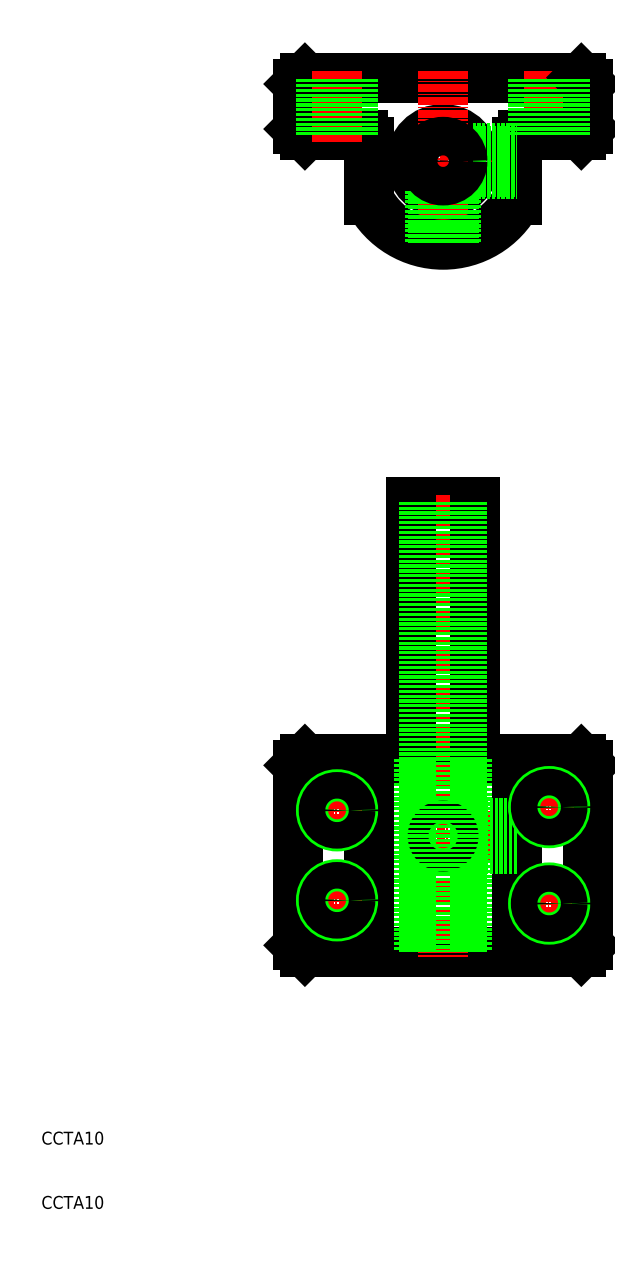
<metadata>
{"format":"dxf","ext":"dxf","renderer":"ezdxf+matplotlib","layout":"modelspace","background":"white","min_lineweight":24,"dpi":150}
</metadata>
<code>
0
SECTION
2
ENTITIES
0
TEXT
8
0
10
10
20
10
30
0
40
2
1
CCTA10
0
TEXT
8
0
10
10
20
20
30
0
40
2
1
CCTA10
0
LINE
8
CENTER
10
69.5
20
68
30
0
11
85
21
68
31
0
0
LINE
8
CENTER
10
60
20
173
30
0
11
85
21
173
31
0
0
LINE
8
0
10
67.5
20
120
30
0
11
77.5
21
120
31
0
0
CIRCLE
8
0
10
72.5
20
173
30
0
40
5
0
LINE
8
0
10
51
20
186
30
0
11
94
21
186
31
0
0
LINE
8
0
10
51
20
80
30
0
11
94
21
80
31
0
0
LINE
8
0
10
51
20
50
30
0
11
94
21
50
31
0
0
LINE
8
0
10
95
20
51
30
0
11
94
21
50
31
0
0
LINE
8
CENTER
10
72.5
20
121
30
0
11
72.5
21
49
31
0
0
LINE
8
0
10
67.5
20
80
30
0
11
67.5
21
120
31
0
0
LINE
8
0
10
67.5
20
80
30
0
11
67.5
21
50
31
0
0
LINE
8
0
10
61
20
80
30
0
11
61
21
50
31
0
0
LINE
8
0
10
50
20
79
30
0
11
50
21
51
31
0
0
LINE
8
0
10
51
20
80
30
0
11
50
21
79
31
0
0
LINE
8
0
10
51
20
50
30
0
11
50
21
51
31
0
0
LINE
8
CENTER
10
72.5
20
187
30
0
11
72.5
21
159
31
0
0
LINE
8
0
10
84
20
176
30
0
11
84
21
166.9
31
0
0
ARC
8
0
10
85
20
176
30
0
40
1
50
90
51
180
0
LINE
8
0
10
61
20
176
30
0
11
61
21
166.9
31
0
0
ARC
8
0
10
60
20
176
30
0
40
1
50
0
51
90
0
ARC
8
0
10
72.5
20
173
30
0
40
13
50
207.8
51
332.2
0
LINE
8
0
10
51
20
177
30
0
11
60
21
177
31
0
0
LINE
8
0
10
50
20
178
30
0
11
51
21
177
31
0
0
LINE
8
0
10
50
20
185
30
0
11
50
21
178
31
0
0
LINE
8
0
10
51
20
186
30
0
11
50
21
185
31
0
0
LINE
8
0
10
77.5
20
80
30
0
11
77.5
21
120
31
0
0
LINE
8
0
10
77.5
20
80
30
0
11
77.5
21
50
31
0
0
LINE
8
0
10
84
20
80
30
0
11
84
21
50
31
0
0
LINE
8
0
10
95
20
79
30
0
11
95
21
51
31
0
0
LINE
8
0
10
94
20
80
30
0
11
95
21
79
31
0
0
LINE
8
0
10
77.5
20
66
30
0
11
84
21
66
31
0
0
LINE
8
0
10
77.5
20
66.38
30
0
11
84
21
66.38
31
0
0
LINE
8
CENTER
10
92.5
20
72.5
30
0
11
85.5
21
72.5
31
0
0
LINE
8
CENTER
10
89
20
76
30
0
11
89
21
69
31
0
0
LINE
8
0
10
77.5
20
70
30
0
11
84
21
70
31
0
0
LINE
8
0
10
77.5
20
69.62
30
0
11
84
21
69.62
31
0
0
LINE
8
CENTER
10
89
20
187
30
0
11
89
21
176
31
0
0
LINE
8
0
10
85
20
177
30
0
11
94
21
177
31
0
0
LINE
8
0
10
95
20
185
30
0
11
95
21
178
31
0
0
LINE
8
0
10
94
20
186
30
0
11
95
21
185
31
0
0
LINE
8
0
10
94
20
177
30
0
11
95
21
178
31
0
0
CIRCLE
8
0
10
89
20
72.5
30
0
40
2.5
0
CIRCLE
8
0
10
89
20
72.5
30
0
40
2.067
0
LINE
8
CENTER
10
92.5
20
57.5
30
0
11
85.5
21
57.5
31
0
0
LINE
8
CENTER
10
89
20
61
30
0
11
89
21
54
31
0
0
CIRCLE
8
0
10
89
20
57.5
30
0
40
2.5
0
CIRCLE
8
0
10
89
20
57.5
30
0
40
2.067
0
LINE
8
CENTER
10
59.5
20
72
30
0
11
52.5
21
72
31
0
0
LINE
8
CENTER
10
56
20
75.5
30
0
11
56
21
68.5
31
0
0
CIRCLE
8
0
10
56
20
72
30
0
40
2.5
0
CIRCLE
8
0
10
56
20
72
30
0
40
2.067
0
LINE
8
CENTER
10
59.5
20
58
30
0
11
52.5
21
58
31
0
0
LINE
8
CENTER
10
56
20
61.5
30
0
11
56
21
54.5
31
0
0
CIRCLE
8
0
10
56
20
58
30
0
40
2.5
0
CIRCLE
8
0
10
56
20
58
30
0
40
2.067
0
CIRCLE
8
0
10
72.5
20
68
30
0
40
2
0
CIRCLE
8
0
10
72.5
20
68
30
0
40
1.621
0
LINE
8
0
10
70.88
20
168.3
30
0
11
70.88
21
160.1
31
0
0
LINE
8
0
10
70.5
20
168.4
30
0
11
70.5
21
160.2
31
0
0
LINE
8
0
10
74.12
20
168.3
30
0
11
74.12
21
160.1
31
0
0
LINE
8
0
10
74.5
20
168.4
30
0
11
74.5
21
160.2
31
0
0
LINE
8
0
10
77.23
20
171.4
30
0
11
84
21
171.4
31
0
0
LINE
8
0
10
77.08
20
171
30
0
11
83.99
21
171
31
0
0
LINE
8
0
10
77.23
20
174.6
30
0
11
84
21
174.6
31
0
0
LINE
8
0
10
77.08
20
175
30
0
11
84
21
175
31
0
0
LINE
8
0
10
91.07
20
177
30
0
11
91.07
21
186
31
0
0
LINE
8
0
10
91.5
20
177
30
0
11
91.5
21
186
31
0
0
LINE
8
0
10
86.93
20
177
30
0
11
86.93
21
186
31
0
0
LINE
8
0
10
86.5
20
177
30
0
11
86.5
21
186
31
0
0
LINE
8
CENTER
10
56
20
187
30
0
11
56
21
176
31
0
0
LINE
8
0
10
53.93
20
177
30
0
11
53.93
21
186
31
0
0
LINE
8
0
10
53.5
20
177
30
0
11
53.5
21
186
31
0
0
LINE
8
0
10
58.07
20
177
30
0
11
58.07
21
186
31
0
0
LINE
8
0
10
58.5
20
177
30
0
11
58.5
21
186
31
0
0
LINE
8
0
10
69.5
20
120
30
0
11
69.5
21
50
31
0
0
LINE
8
0
10
75.5
20
120
30
0
11
75.5
21
50
31
0
0
CIRCLE
8
0
10
72.5
20
173
30
0
40
3
0
ENDSEC
0
EOF

</code>
